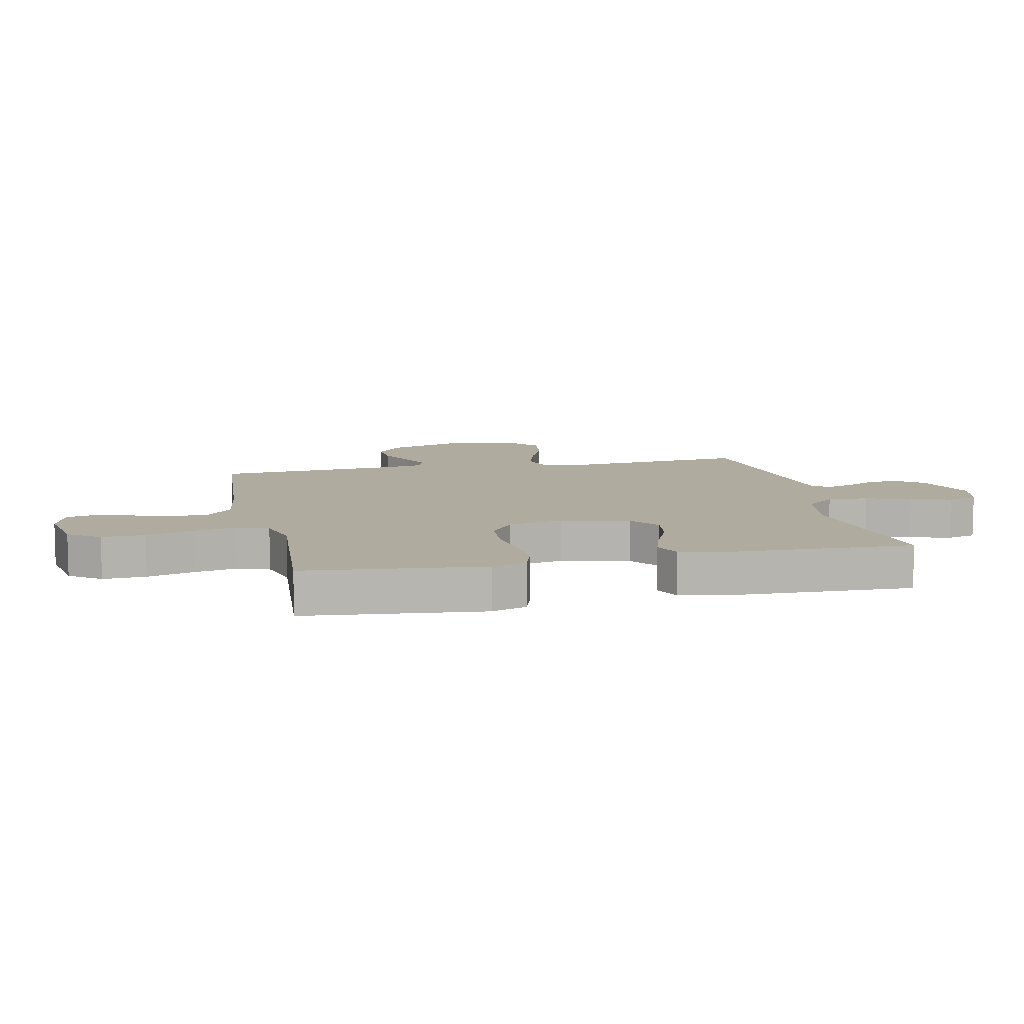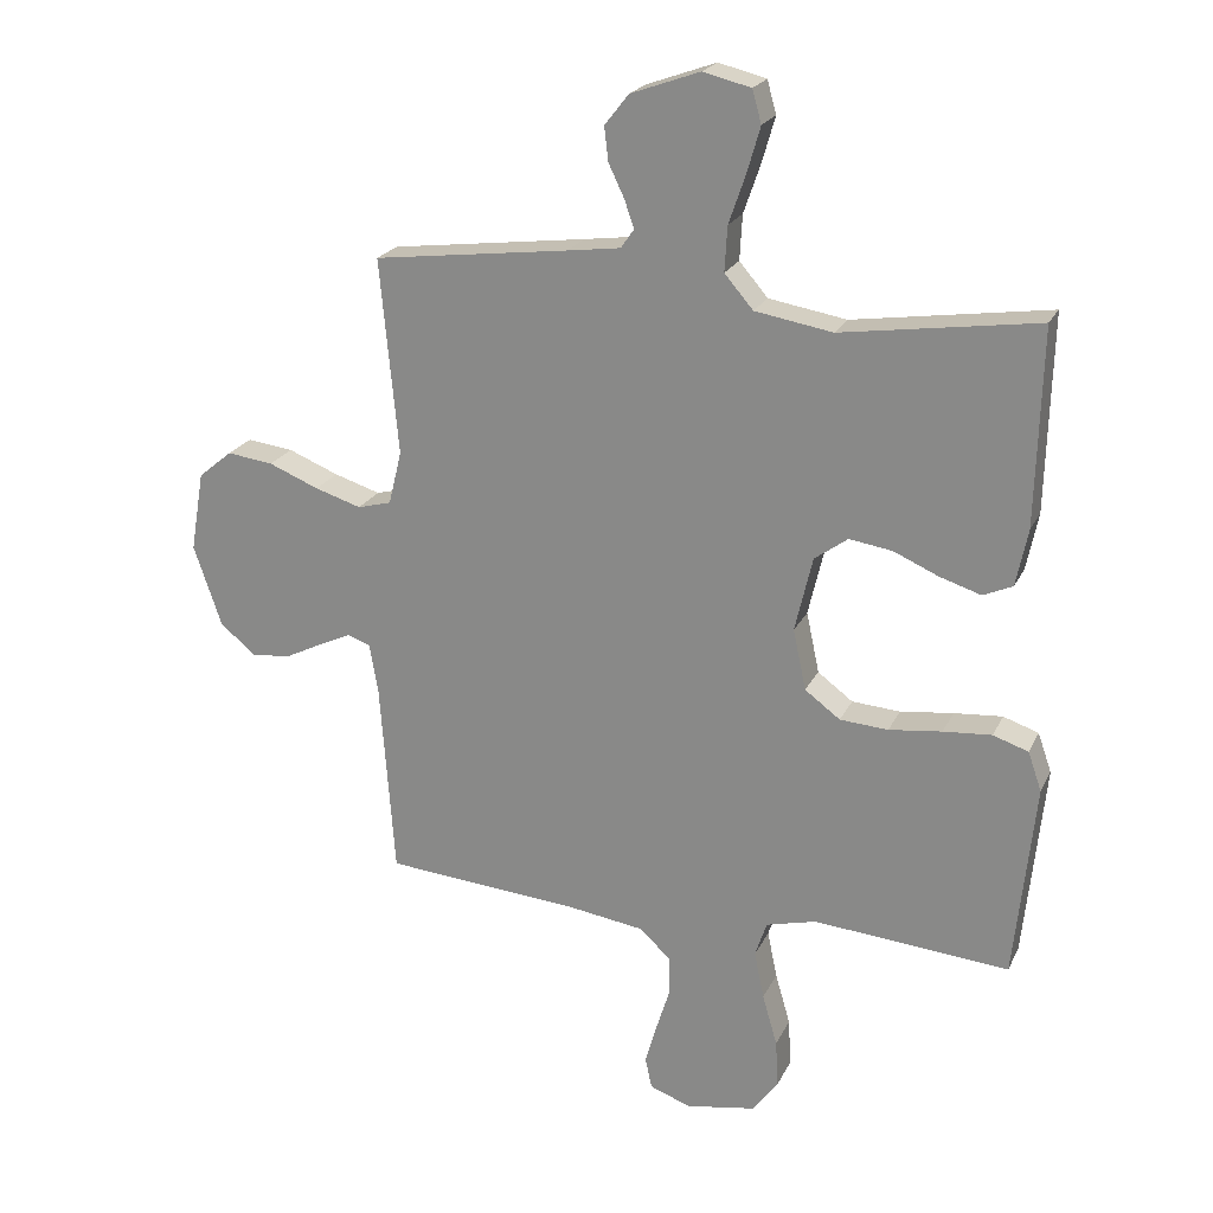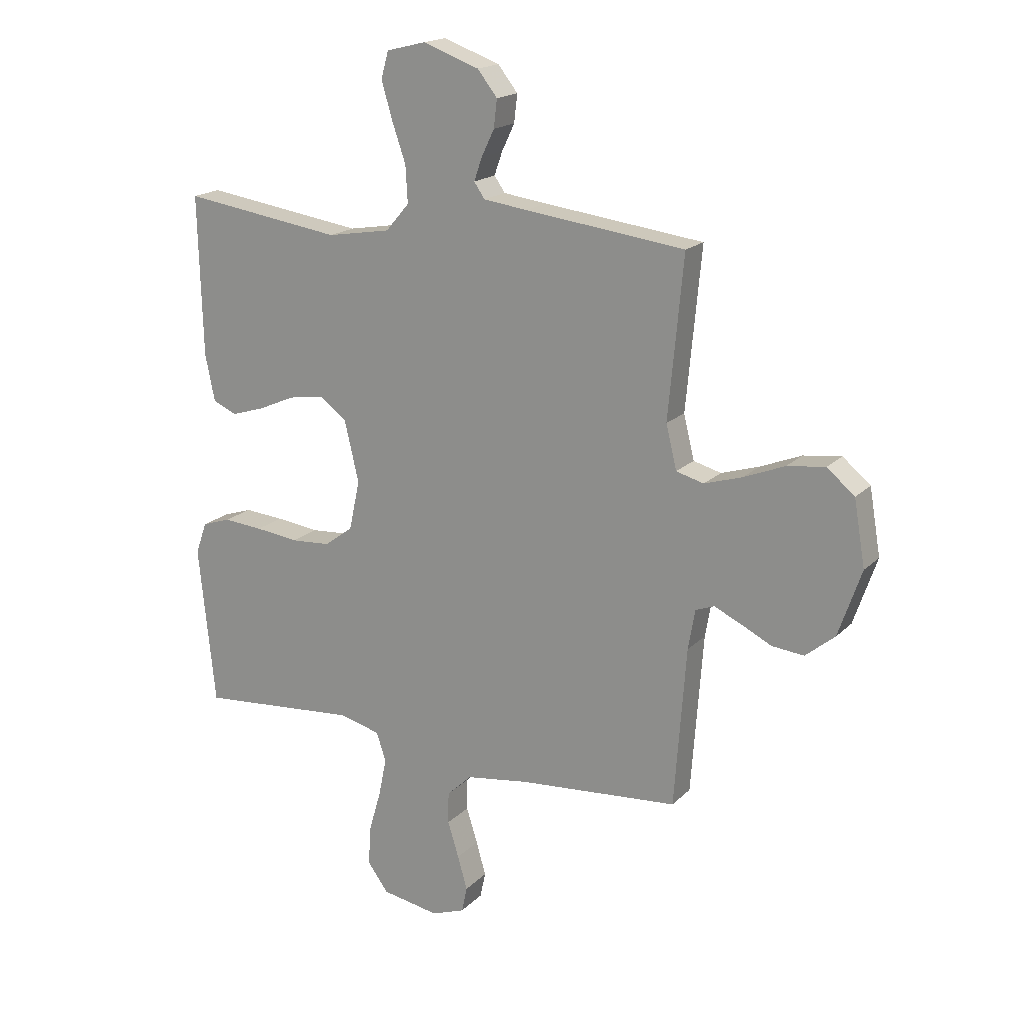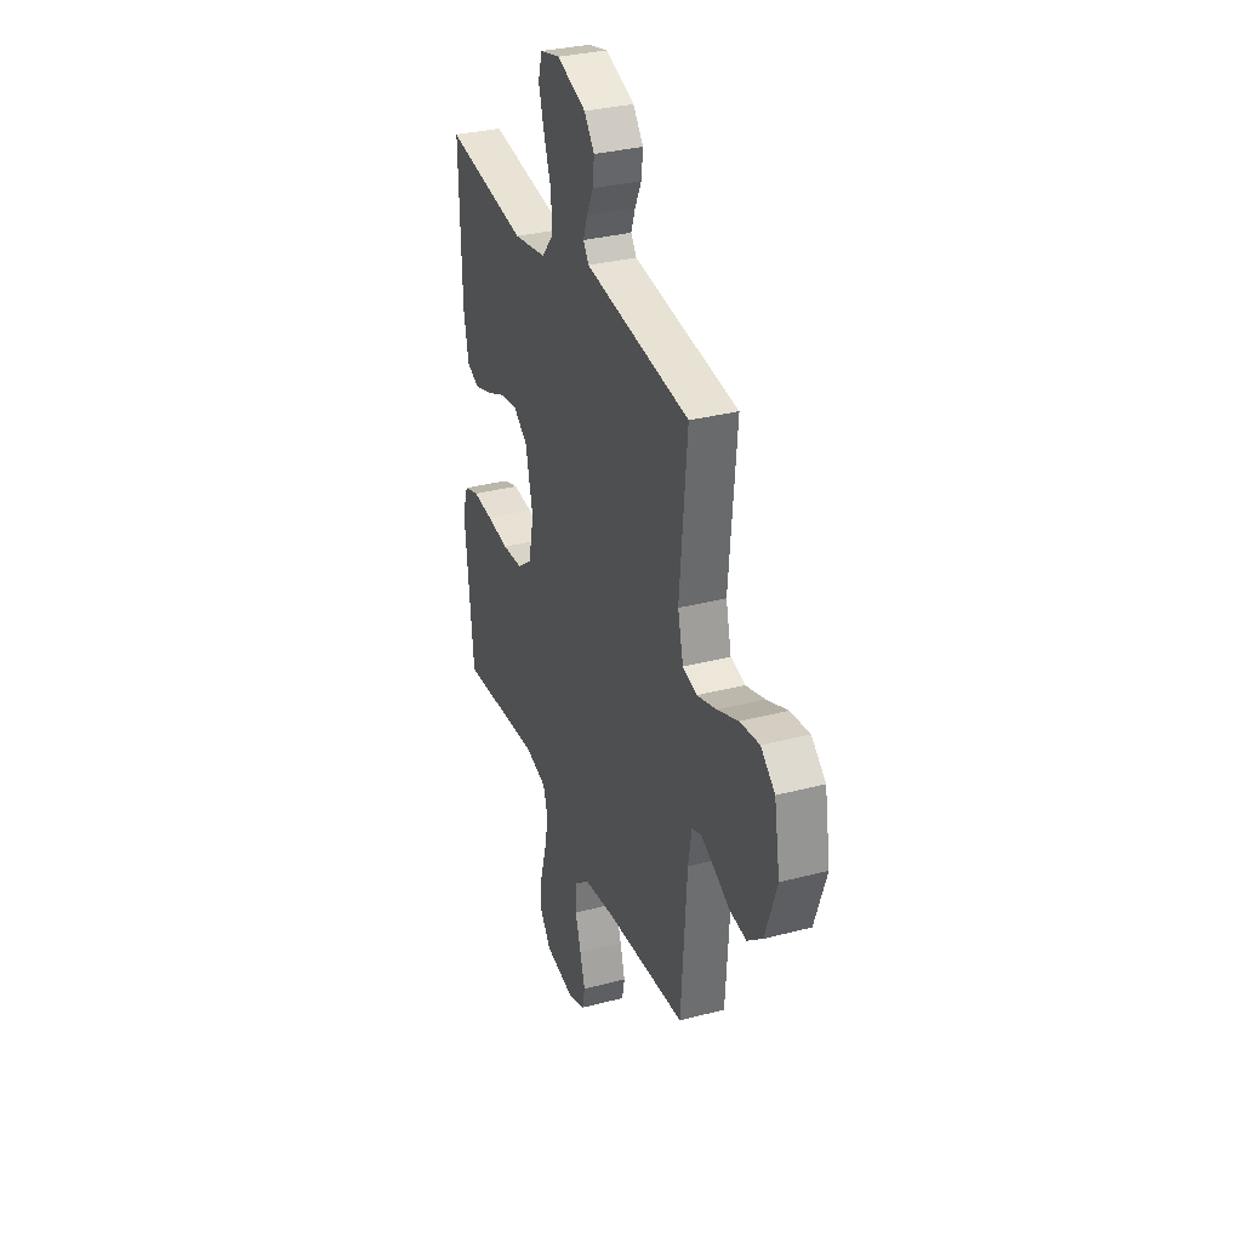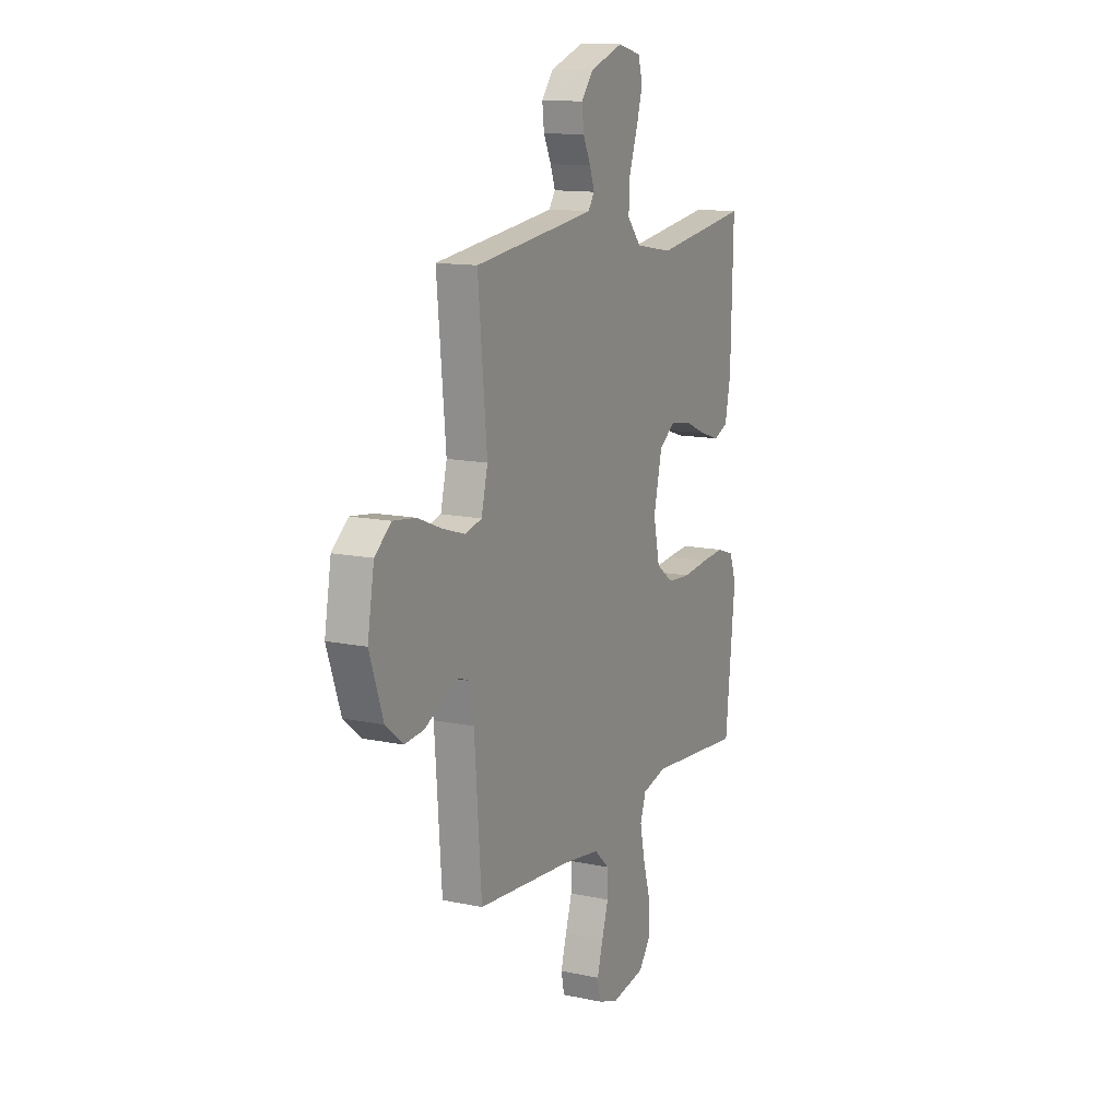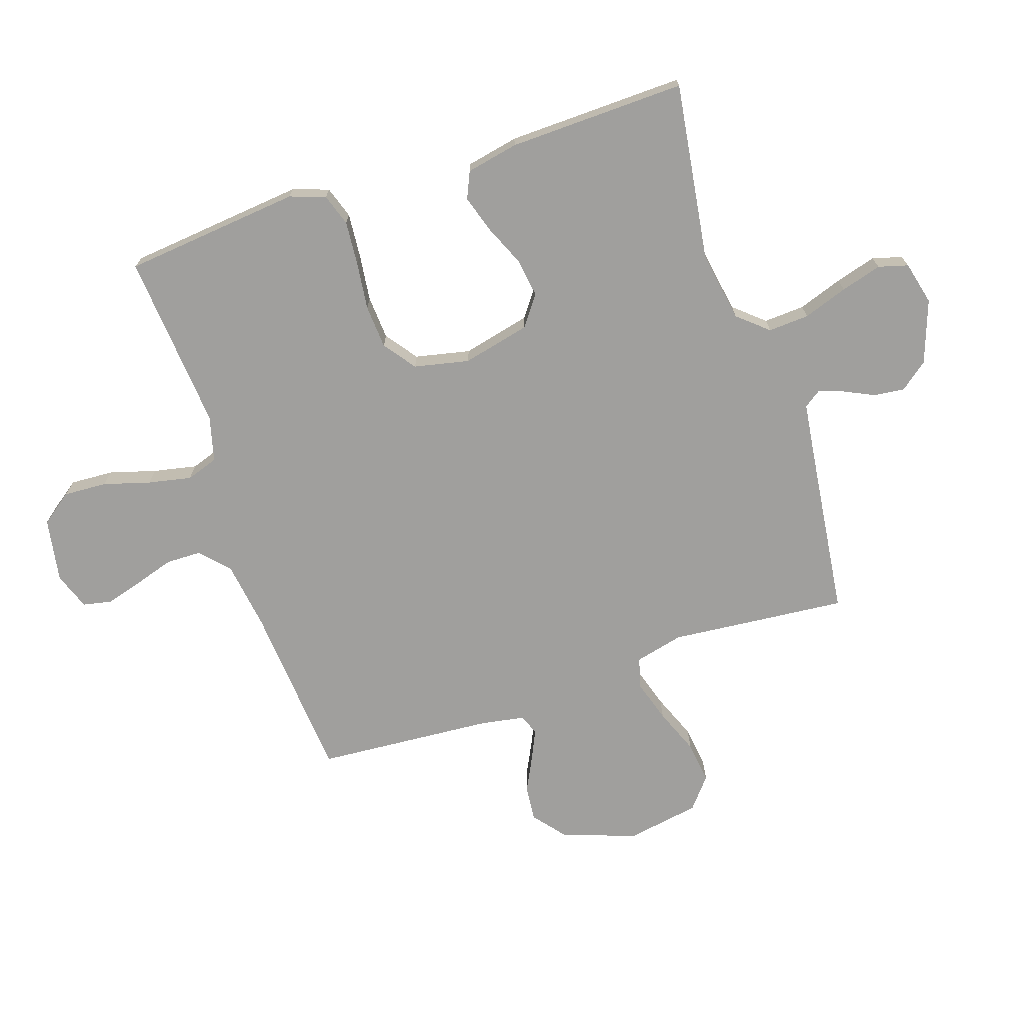
<metadata>
{"format":"obj","ext":"obj","renderer":"f3d","projection":"perspective","resolution":1024,"background":"white","views":[{"elev":9.6,"azim":-102.3,"up":"+Y"},{"elev":21.9,"azim":-159.8,"up":"+Z"},{"elev":18.0,"azim":29.5,"up":"+Z"},{"elev":32.4,"azim":69.9,"up":"+Z"},{"elev":12.9,"azim":116.0,"up":"+Z"},{"elev":-71.4,"azim":-71.6,"up":"+Y"}]}
</metadata>
<code>
v 0.5 0.07 0.5
v 0.472 0.07 0.2
v 0.492 0.07 0.118
v 0.544 0.07 0.104
v 0.615 0.07 0.126
v 0.692 0.07 0.157
v 0.763 0.07 0.166
v 0.815 0.07 0.123
v 0.836 0.07 0
v 0.793 0.07 -0.125
v 0.738 0.07 -0.17
v 0.678 0.07 -0.164
v 0.62 0.07 -0.135
v 0.57 0.07 -0.112
v 0.535 0.07 -0.125
v 0.522 0.07 -0.2
v 0.5 0.07 -0.5
v 0.2 0.07 -0.524
v 0.082 0.07 -0.541
v 0.035 0.07 -0.585
v 0.034 0.07 -0.645
v 0.055 0.07 -0.712
v 0.073 0.07 -0.775
v 0.063 0.07 -0.823
v 0 0.07 -0.846
v -0.108 0.07 -0.827
v -0.147 0.07 -0.774
v -0.143 0.07 -0.701
v -0.12 0.07 -0.622
v -0.105 0.07 -0.549
v -0.123 0.07 -0.495
v -0.2 0.07 -0.475
v -0.5 0.07 -0.5
v -0.531 0.07 -0.2
v -0.51 0.07 -0.14
v -0.456 0.07 -0.122
v -0.382 0.07 -0.128
v -0.301 0.07 -0.138
v -0.227 0.07 -0.133
v -0.173 0.07 -0.093
v -0.153 0.07 0
v -0.18 0.07 0.115
v -0.231 0.07 0.152
v -0.297 0.07 0.142
v -0.366 0.07 0.112
v -0.429 0.07 0.092
v -0.474 0.07 0.112
v -0.492 0.07 0.2
v -0.5 0.07 0.5
v -0.2 0.07 0.456
v -0.081 0.07 0.476
v -0.037 0.07 0.527
v -0.041 0.07 0.596
v -0.067 0.07 0.671
v -0.087 0.07 0.74
v -0.073 0.07 0.79
v 0 0.07 0.808
v 0.106 0.07 0.77
v 0.143 0.07 0.723
v 0.137 0.07 0.671
v 0.113 0.07 0.621
v 0.098 0.07 0.578
v 0.118 0.07 0.549
v 0.2 0.07 0.538
v 0.5 0 0.5
v 0.472 0 0.2
v 0.492 0 0.118
v 0.544 0 0.104
v 0.615 0 0.126
v 0.692 0 0.157
v 0.763 0 0.166
v 0.815 0 0.123
v 0.836 0 0
v 0.793 0 -0.125
v 0.738 0 -0.17
v 0.678 0 -0.164
v 0.62 0 -0.135
v 0.57 0 -0.112
v 0.535 0 -0.125
v 0.522 0 -0.2
v 0.5 0 -0.5
v 0.2 0 -0.524
v 0.082 0 -0.541
v 0.035 0 -0.585
v 0.034 0 -0.645
v 0.055 0 -0.712
v 0.073 0 -0.775
v 0.063 0 -0.823
v 0 0 -0.846
v -0.108 0 -0.827
v -0.147 0 -0.774
v -0.143 0 -0.701
v -0.12 0 -0.622
v -0.105 0 -0.549
v -0.123 0 -0.495
v -0.2 0 -0.475
v -0.5 0 -0.5
v -0.531 0 -0.2
v -0.51 0 -0.14
v -0.456 0 -0.122
v -0.382 0 -0.128
v -0.301 0 -0.138
v -0.227 0 -0.133
v -0.173 0 -0.093
v -0.153 0 0
v -0.18 0 0.115
v -0.231 0 0.152
v -0.297 0 0.142
v -0.366 0 0.112
v -0.429 0 0.092
v -0.474 0 0.112
v -0.492 0 0.2
v -0.5 0 0.5
v -0.2 0 0.456
v -0.081 0 0.476
v -0.037 0 0.527
v -0.041 0 0.596
v -0.067 0 0.671
v -0.087 0 0.74
v -0.073 0 0.79
v 0 0 0.808
v 0.106 0 0.77
v 0.143 0 0.723
v 0.137 0 0.671
v 0.113 0 0.621
v 0.098 0 0.578
v 0.118 0 0.549
v 0.2 0 0.538
f 58 59 60 61
f 58 61 62
f 57 58 62
f 56 57 62
f 53 54 55 56
f 53 56 62 63
f 47 48 49 50
f 47 50 51
f 44 45 46 47
f 44 47 51
f 43 44 51 52
f 35 36 37 38
f 33 34 35 38
f 32 33 38 39
f 31 32 39 40
f 26 27 28 29
f 26 29 30
f 25 26 30
f 21 22 23 24
f 21 24 25 30
f 16 17 18
f 15 16 18 19
f 10 11 12 13
f 10 13 14
f 9 10 14
f 8 9 14 15
f 5 6 7 8
f 4 5 8 15
f 64 1 2
f 63 64 2 3
f 52 53 63 3
f 42 43 52 3
f 30 31 40 41
f 20 21 30 41
f 19 20 41 42
f 15 19 42
f 3 4 15 42
f 125 124 123 122
f 126 125 122
f 126 122 121
f 126 121 120
f 120 119 118 117
f 127 126 120 117
f 114 113 112 111
f 115 114 111
f 111 110 109 108
f 115 111 108
f 116 115 108 107
f 102 101 100 99
f 102 99 98 97
f 103 102 97 96
f 104 103 96 95
f 93 92 91 90
f 94 93 90
f 94 90 89
f 88 87 86 85
f 94 89 88 85
f 82 81 80
f 83 82 80 79
f 77 76 75 74
f 78 77 74
f 78 74 73
f 79 78 73 72
f 72 71 70 69
f 79 72 69 68
f 66 65 128
f 67 66 128 127
f 67 127 117 116
f 67 116 107 106
f 105 104 95 94
f 105 94 85 84
f 106 105 84 83
f 106 83 79
f 106 79 68 67
f 1 65 66 2
f 2 66 67 3
f 3 67 68 4
f 4 68 69 5
f 5 69 70 6
f 6 70 71 7
f 7 71 72 8
f 8 72 73 9
f 9 73 74 10
f 10 74 75 11
f 11 75 76 12
f 12 76 77 13
f 13 77 78 14
f 14 78 79 15
f 15 79 80 16
f 16 80 81 17
f 17 81 82 18
f 18 82 83 19
f 19 83 84 20
f 20 84 85 21
f 21 85 86 22
f 22 86 87 23
f 23 87 88 24
f 24 88 89 25
f 25 89 90 26
f 26 90 91 27
f 27 91 92 28
f 28 92 93 29
f 29 93 94 30
f 30 94 95 31
f 31 95 96 32
f 32 96 97 33
f 33 97 98 34
f 34 98 99 35
f 35 99 100 36
f 36 100 101 37
f 37 101 102 38
f 38 102 103 39
f 39 103 104 40
f 40 104 105 41
f 41 105 106 42
f 42 106 107 43
f 43 107 108 44
f 44 108 109 45
f 45 109 110 46
f 46 110 111 47
f 47 111 112 48
f 48 112 113 49
f 49 113 114 50
f 50 114 115 51
f 51 115 116 52
f 52 116 117 53
f 53 117 118 54
f 54 118 119 55
f 55 119 120 56
f 56 120 121 57
f 57 121 122 58
f 58 122 123 59
f 59 123 124 60
f 60 124 125 61
f 61 125 126 62
f 62 126 127 63
f 63 127 128 64
f 64 128 65 1

</code>
